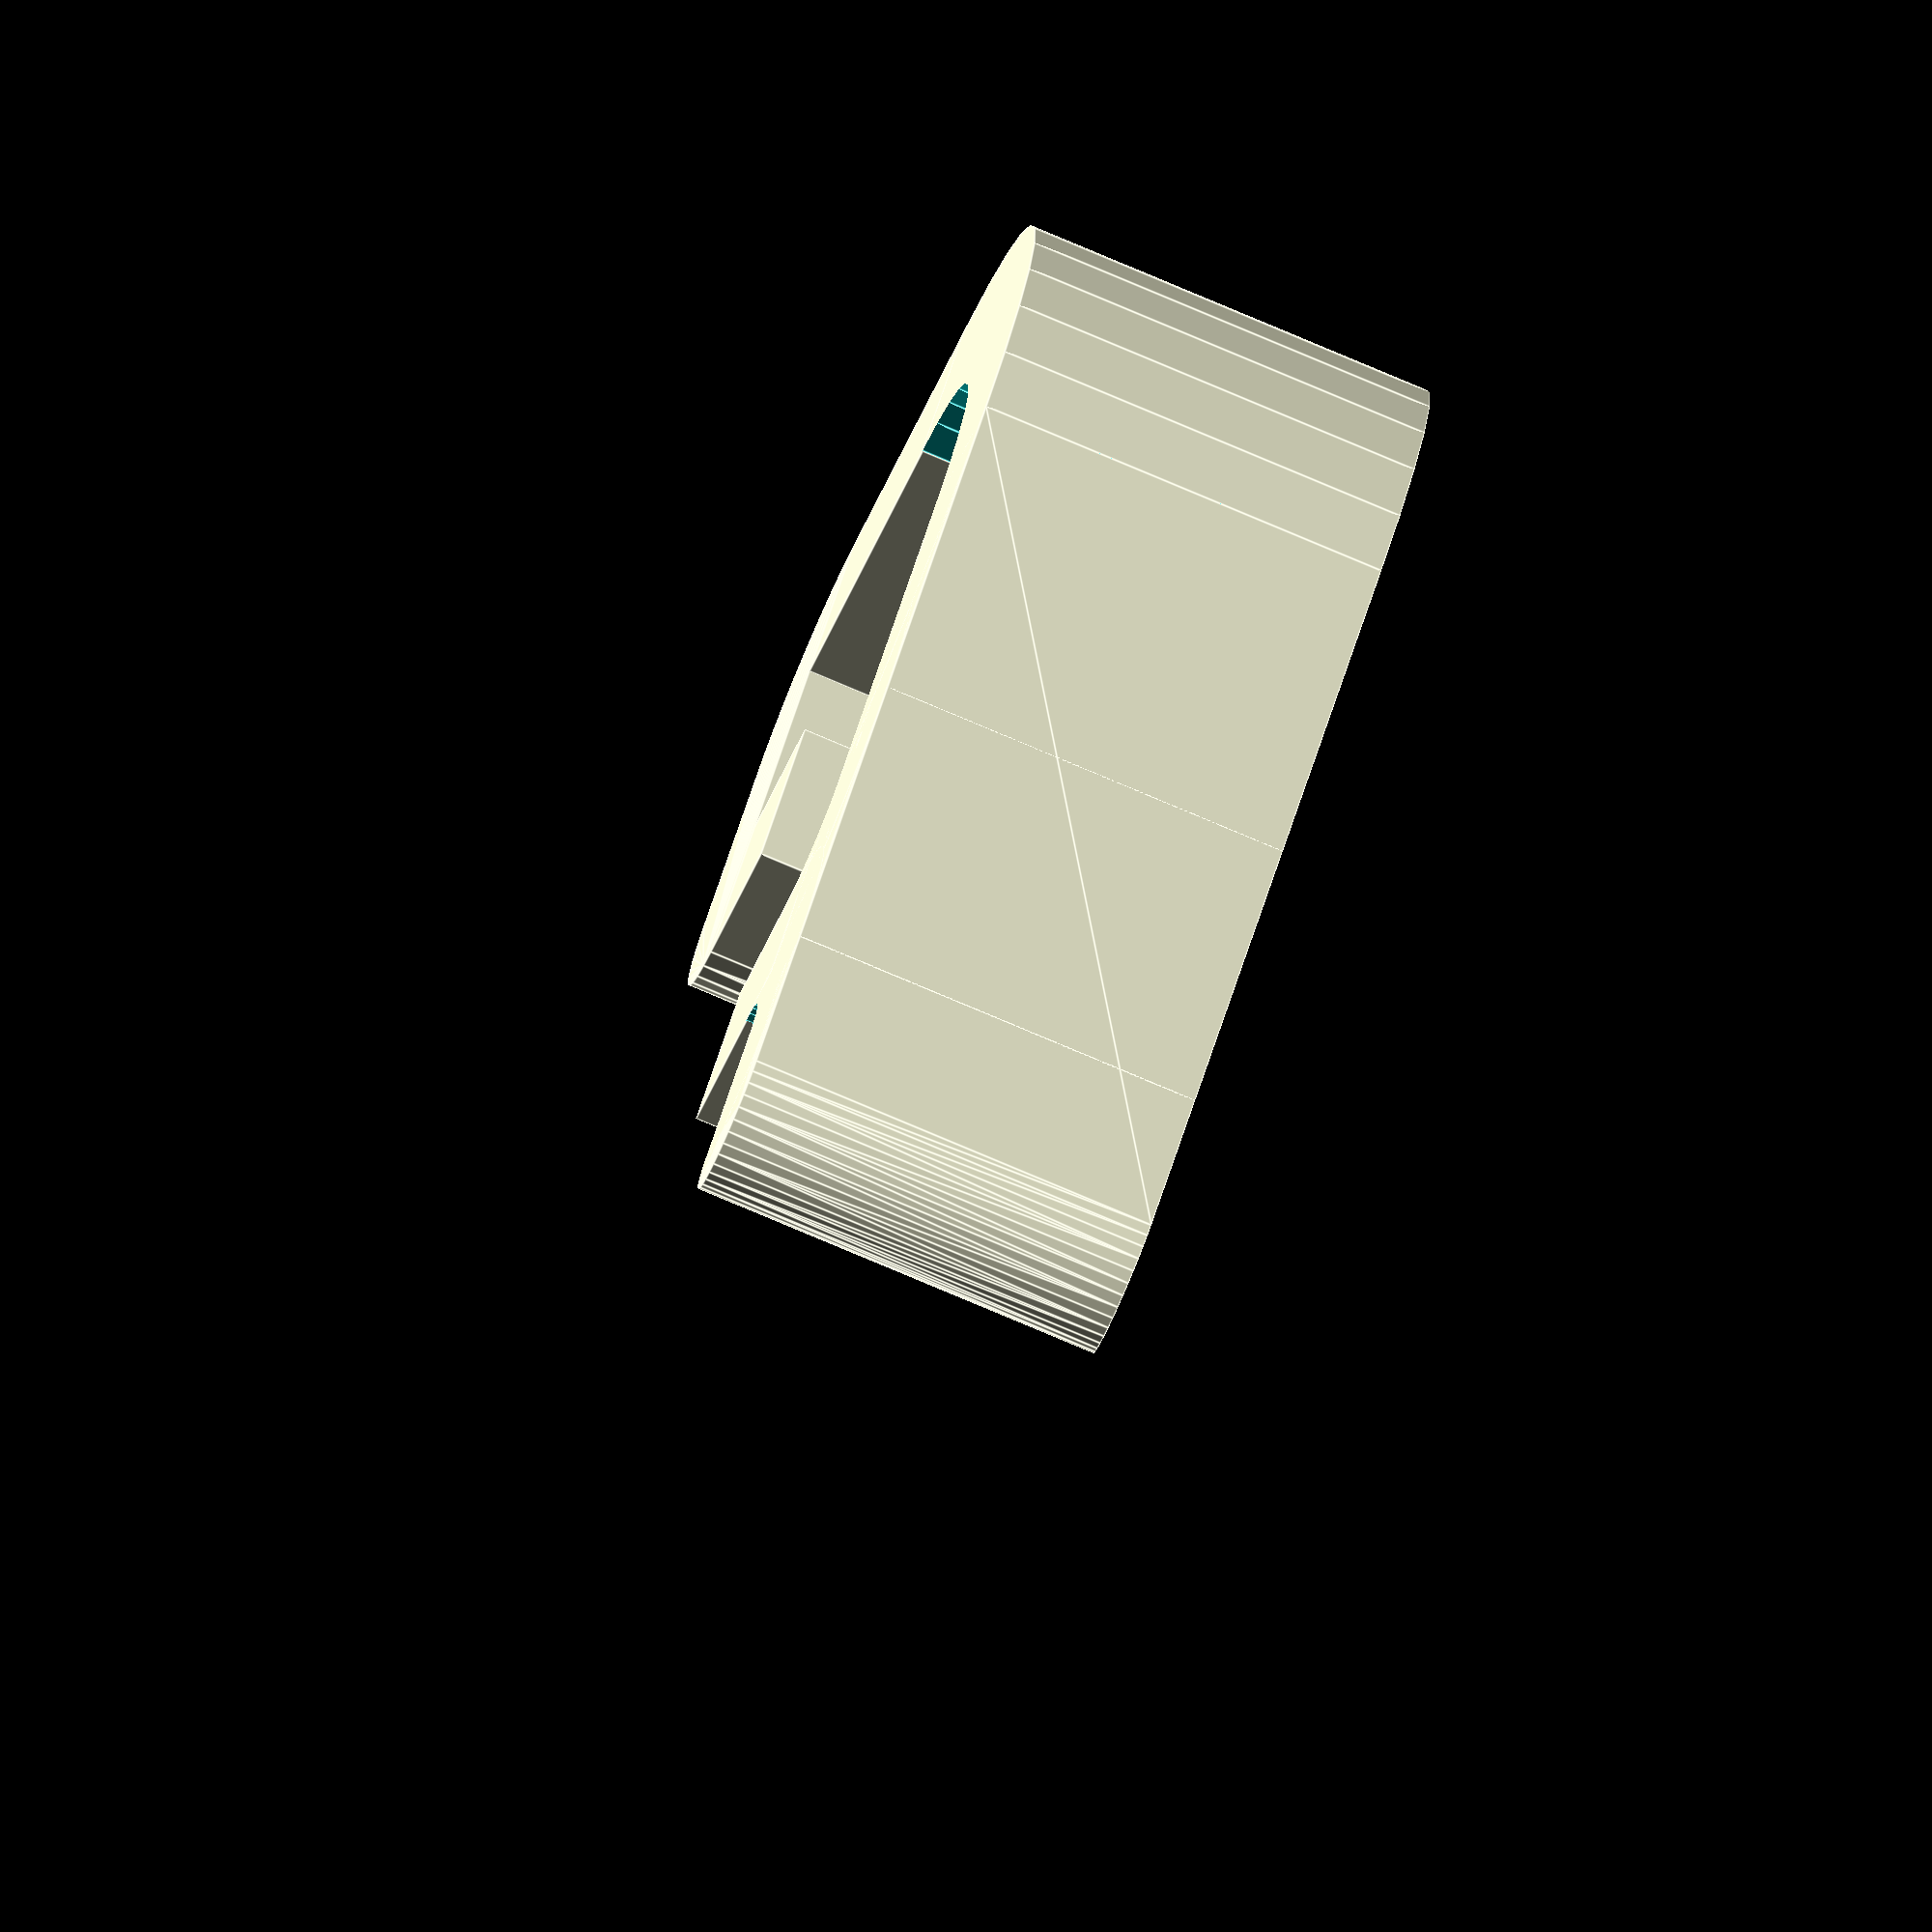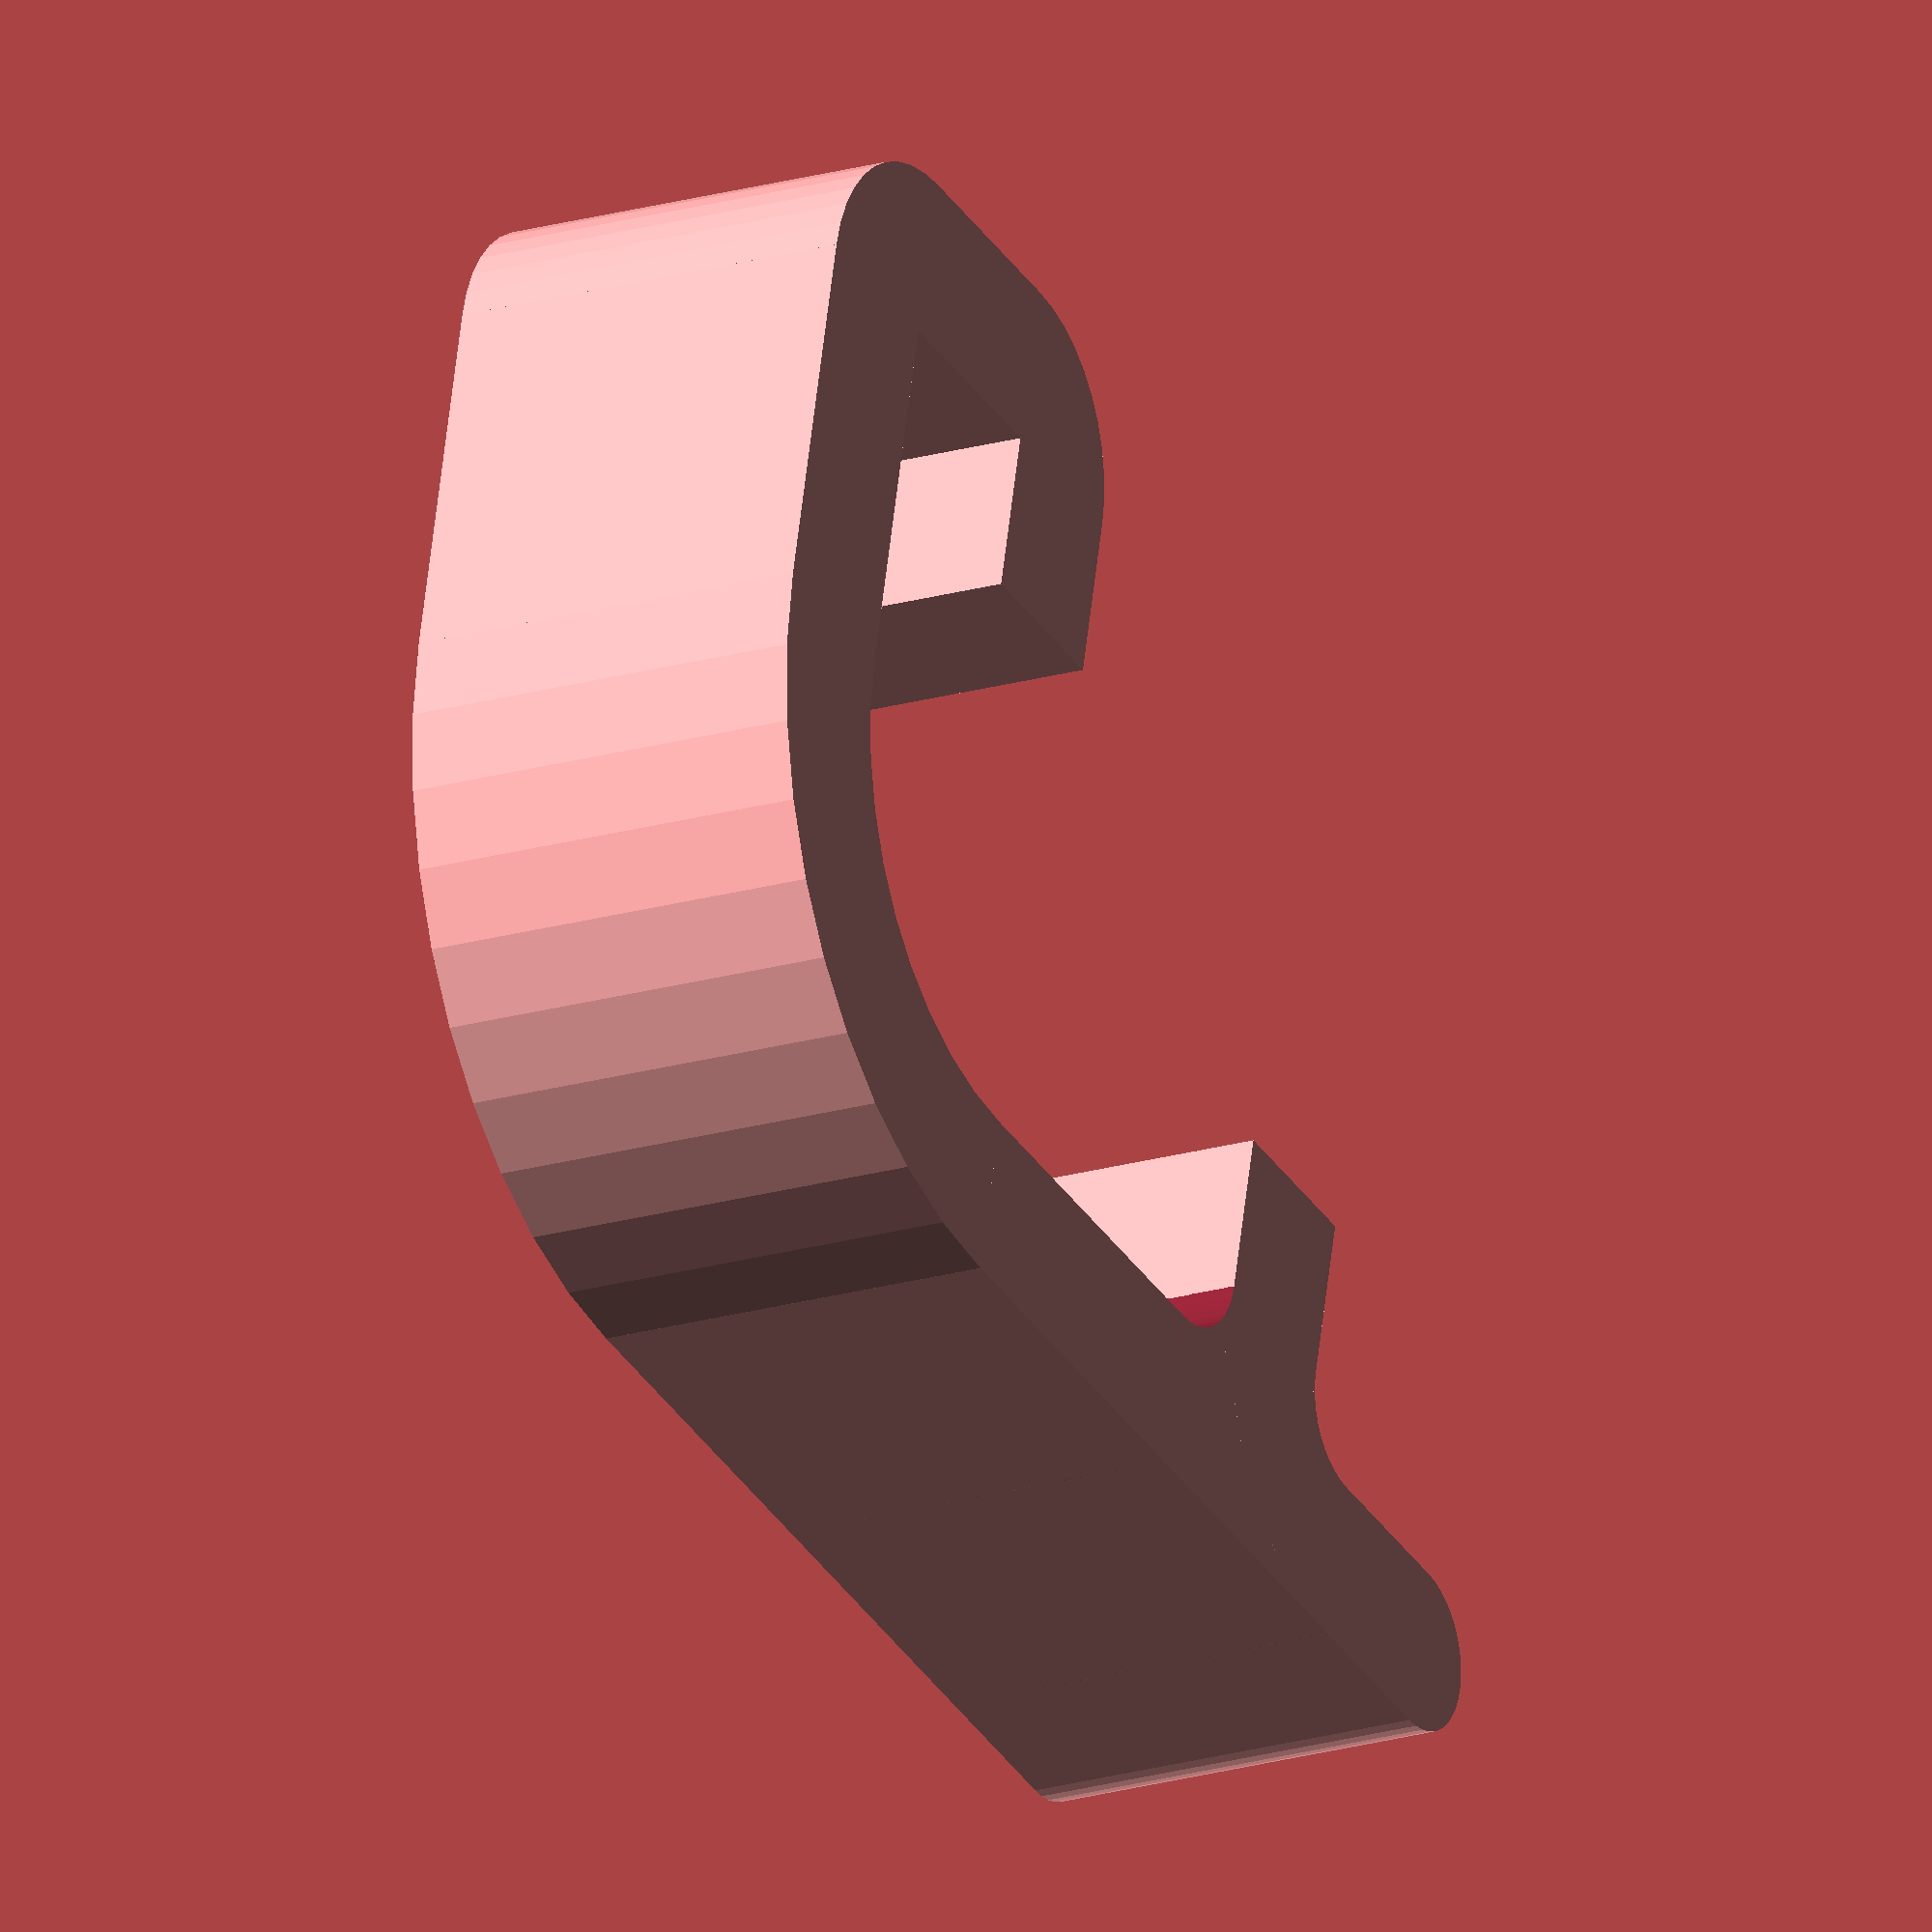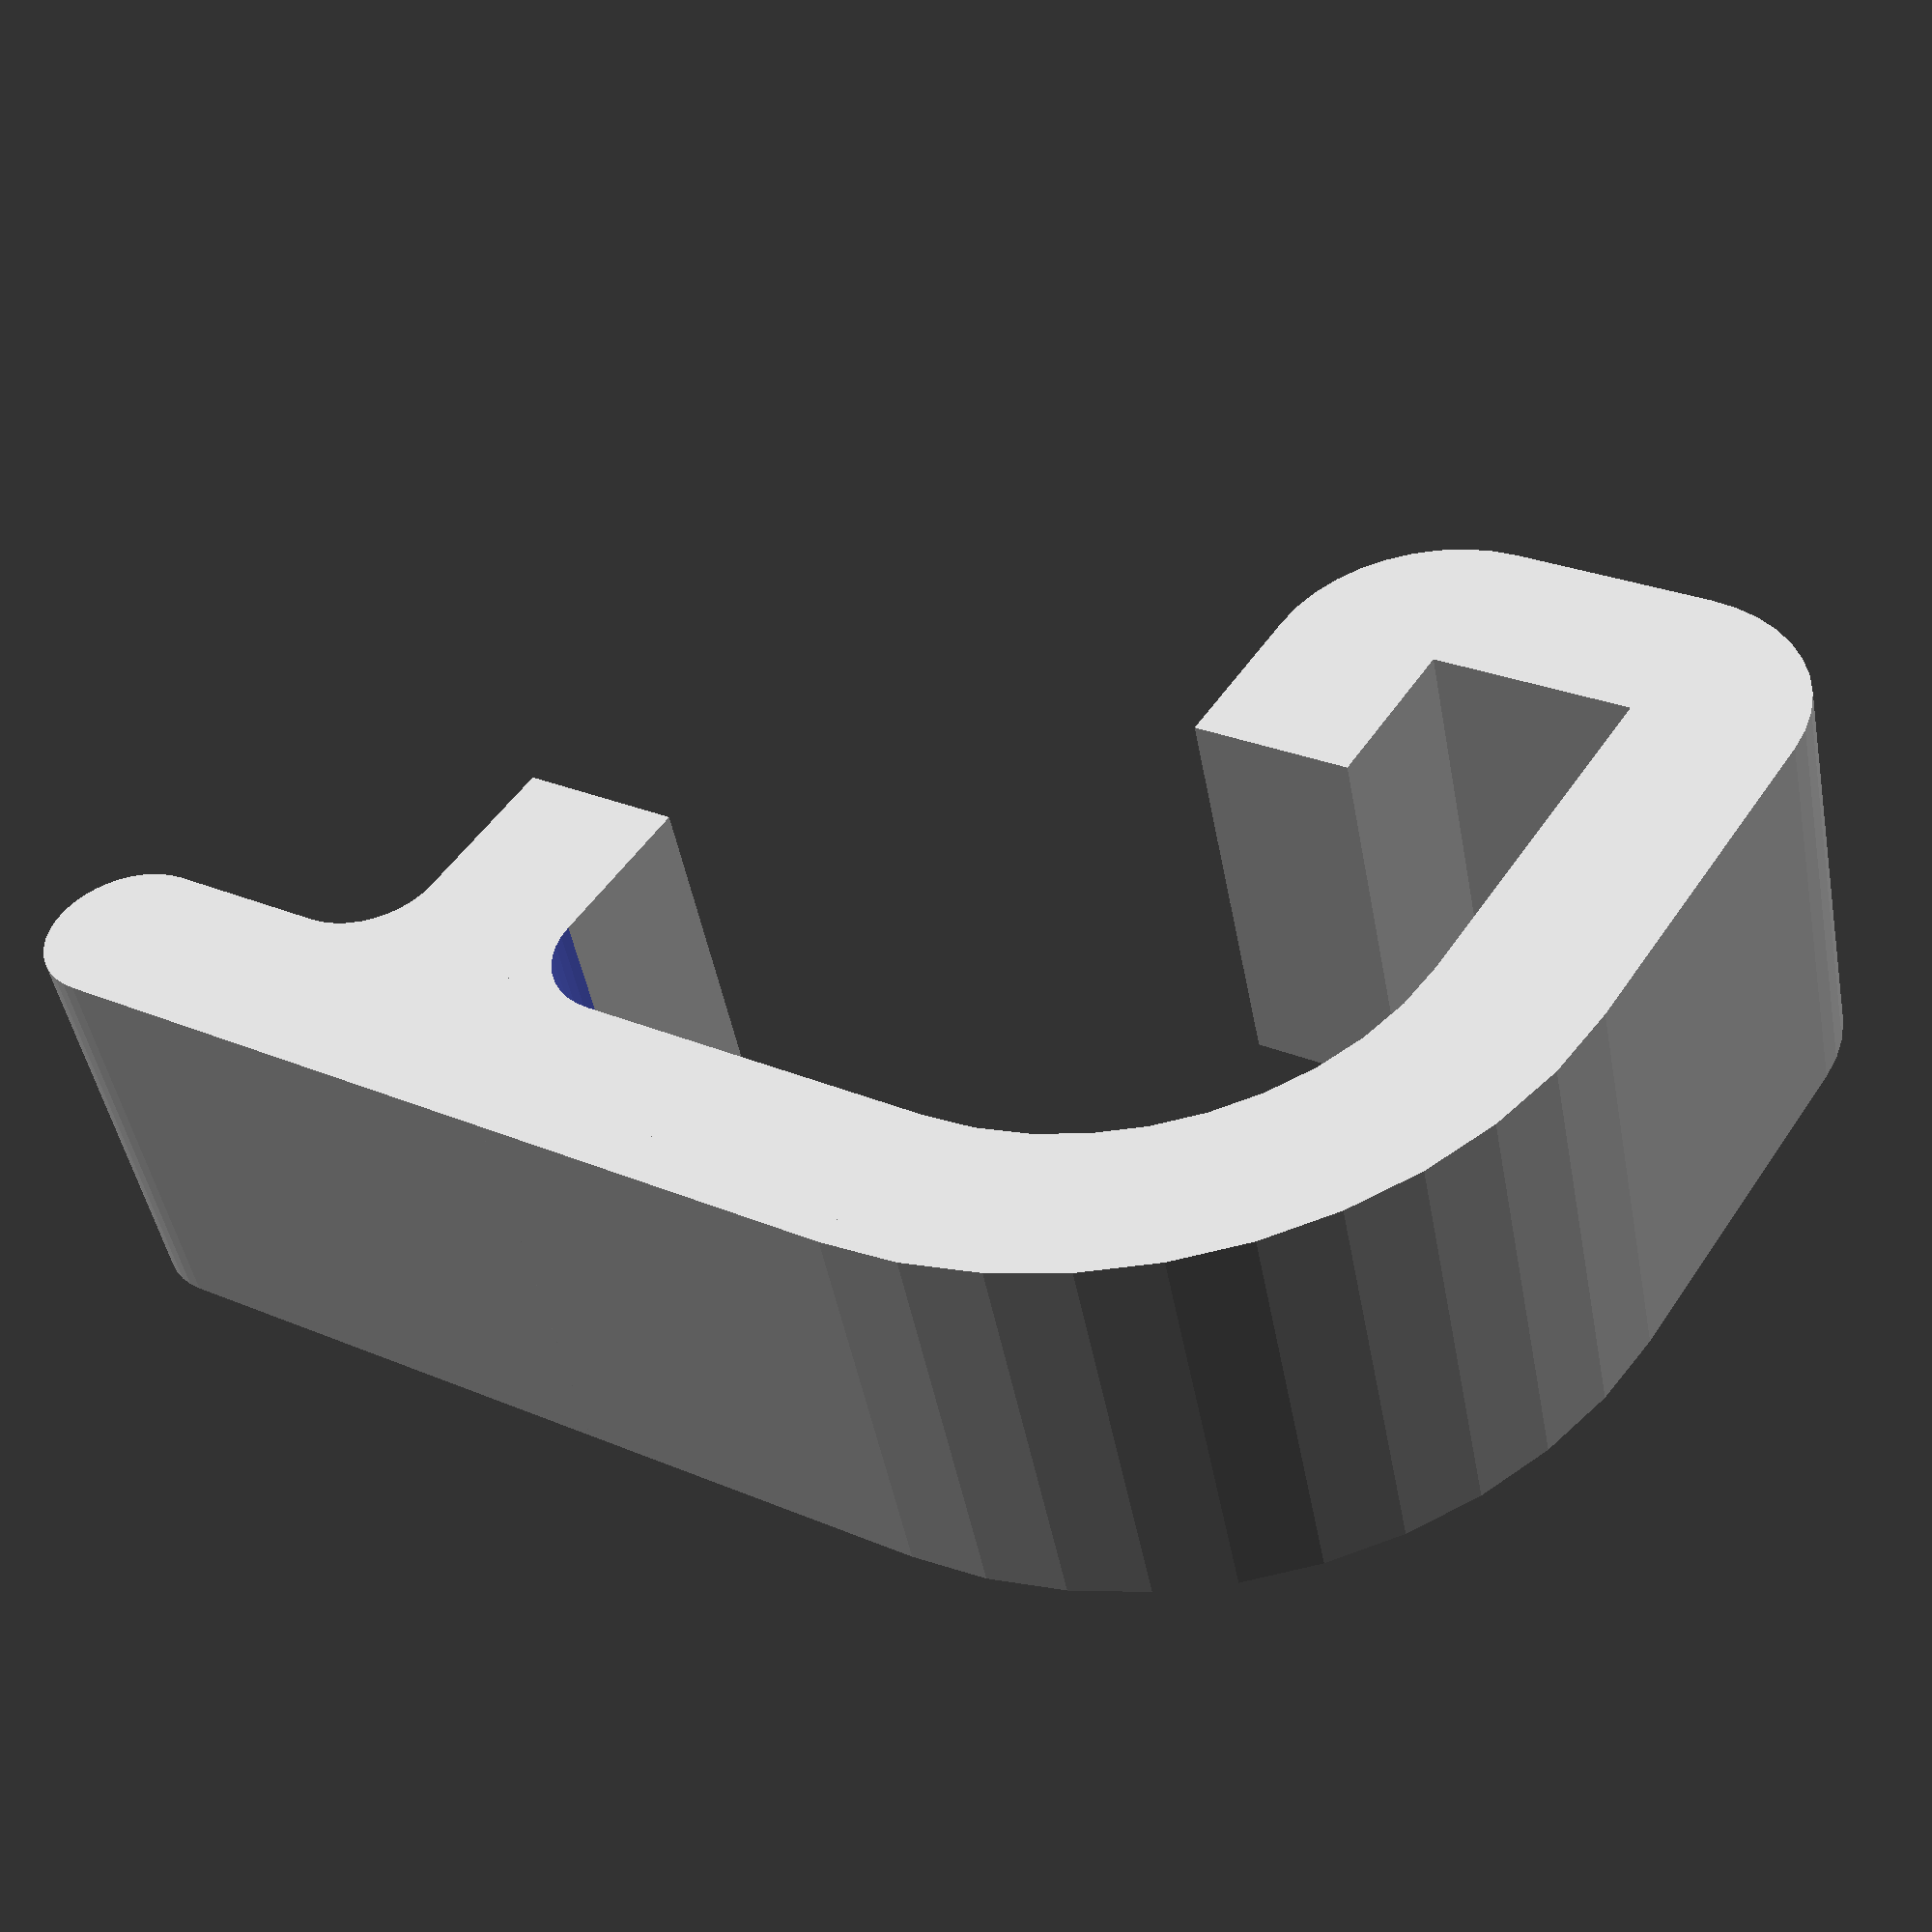
<openscad>
//Clip for plastic storage box
//by Khairulmizam Samsudin, Sept 2016
//xource@gmail.com
//"clip_lid_storage_box" is licenced under Creative Commons :
//Attribution-NonCommercial-ShareAlike 4.0 International (CC BY-NC-SA 4.0)
//http://creativecommons.org/licenses/by-nc-sa/4.0/

//UPDATES:
//7/10/2016 - Released

/* [Options] */
// preview[view:south east, tilt:top diagonal]
// Clip thickness.
Clip_thickness=4; // [1:10]
// Width of the clip.
Clip_width=10; // [5:50]
// Section A length.
Section_A=6; // [3:10]
// Section B length.
Section_B=6; // [2:10]
// Section B fillet radius.
Section_BR=2; // [0:5]
// Section C length.
Section_C=19; // [10:30]
// Section C fillet radius.
Section_CR=8; // [0:20]
// Section D length.
Section_D=17; // [5:20]
// Section E length.
Section_E=5; // [5:20]
// Section F length.
Section_F=4; // [4:20]
// Number of clip to generate
Clip_number=1; // [1:4]

/* [Hidden] */
N=Clip_number; 
W=Clip_width;
T=Clip_thickness;
aL=Section_A;
aW=W;
aT=T;
R1=Section_BR;
bL=T;
bW=W;
bT=Section_B;
cL=Section_C;
cW=W;
cT=T;
R2=Section_CR;
dL=T;
dW=W;
dT=Section_D;
eL=Section_E;
eW=W;
eT=T;
fL=T;
fW=W;
fT=Section_F;

$fn=40;
epsilon=0.1;
module ocylinder(r1,r2,h) {
    difference() {
        cylinder(r=r1,h=h,center=true);
        cylinder(r=r2,h=h+epsilon,center=true);
    }
}

module a() {
    hull() {
        translate([-cL/2-aL-T,0,0]) rotate([90,0,0]) cylinder(r=T/2,h=W,center=true);
        translate([-0.5-cL/2-T,0,0]) cube([1,cW,cT],center=true);
    }
}

module fillet(R) {
    difference() {
        rotate([90,0,0]) ocylinder(r1=R+T,r2=R,h=W);
        coL=R+T;
        coW=W;
        coT=coL*2;
        //translate([coL/2+epsilon,0,0]) cube([coL+epsilon,coW+epsilon,coT],center=true);
        //translate([0,0,-coL/2-epsilon]) cube([coT+epsilon,coW+epsilon,coL+epsilon],center=true);
        translate([coT/2,0,0]) cube([coT,coW+epsilon,coT],center=true);
        translate([0,0,-coT/2]) cube([coT,coW+epsilon,coT],center=true);
    }
}

module lid_clip() {
    hull() {
        a();
        translate([-R2/2,0,0]) cube([cL-R2,cW,cT],center=true);
    }
    translate([R1-cL/2,0,-R1-T/2]) fillet(R=R1);
    translate([R1-cL/2-R1*2-T,0,-R1-T/2]) mirror([1,0,0]) fillet(R=R1);
    translate([-bL/2-cL/2,0,-bT/2-cT/2]) cube([bL,cW,bT],center=true);
    translate([-R2+cL/2,0,-R2-T/2]) mirror([1,0,0]) fillet(R=R2);
    translate([cL/2+dL/2,0,-dT/2-cT/2-R2/2]) cube([dL,dW,dT-R2],center=true);
    hull() {
        translate([cL/2,0,-dT-T/2]) rotate([0,180,0]) fillet(R=0);
        translate([-eL/2+cL/2,0,-eT-dT]) cube([eL,eW,eT],center=true);
        translate([cL/2-eL,0,-dT-T/2]) rotate([0,-90,0]) fillet(R=0);
    }
    translate([-fL/2+cL/2-eL,0,fT/2-dT-T/2]) cube([fL,fW,fT],center=true);
}

module c1() {
    rotate([-90,0,0]) translate([cL/2+bL+aL/2,0,aT/2+bT+T]) lid_clip();
}


c1();
if (N>1) { rotate([0,0,90]) c1(); }
if (N>2) { rotate([0,0,180]) c1(); }
if (N>3) { rotate([0,0,270]) c1(); }

//translate([-T,0,-cL/2-bL-aL-T*2]) rotate([0,90,0]) lid_clip();

</openscad>
<views>
elev=260.0 azim=49.0 roll=292.9 proj=o view=edges
elev=19.6 azim=193.3 roll=299.3 proj=o view=wireframe
elev=227.9 azim=327.2 roll=349.3 proj=p view=solid
</views>
